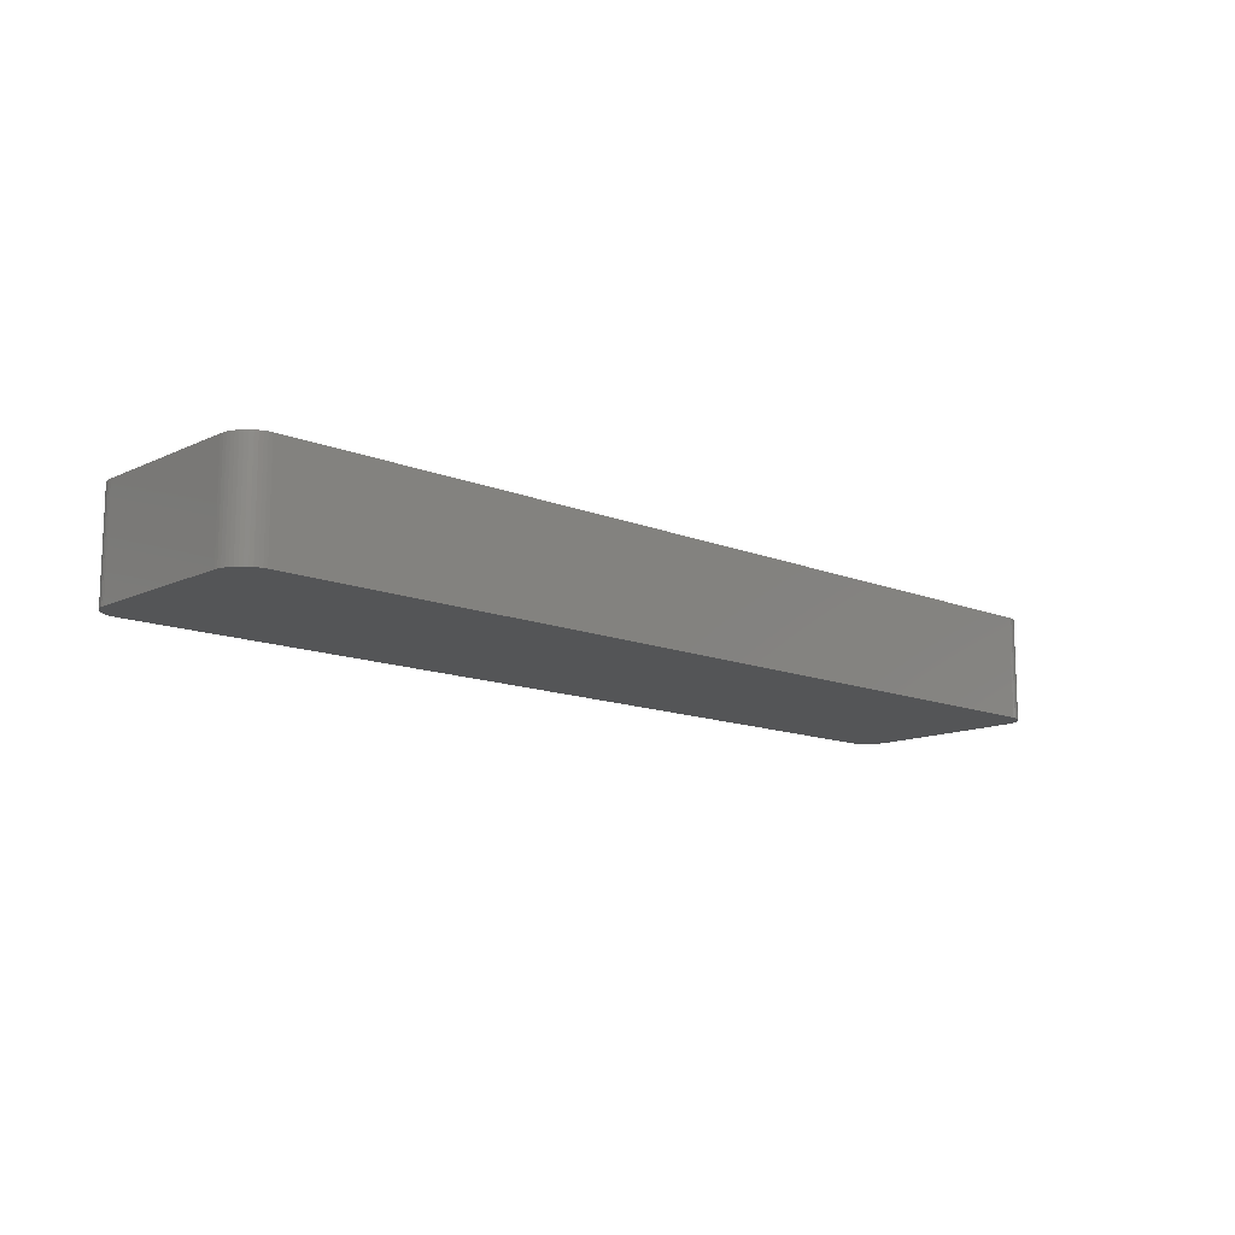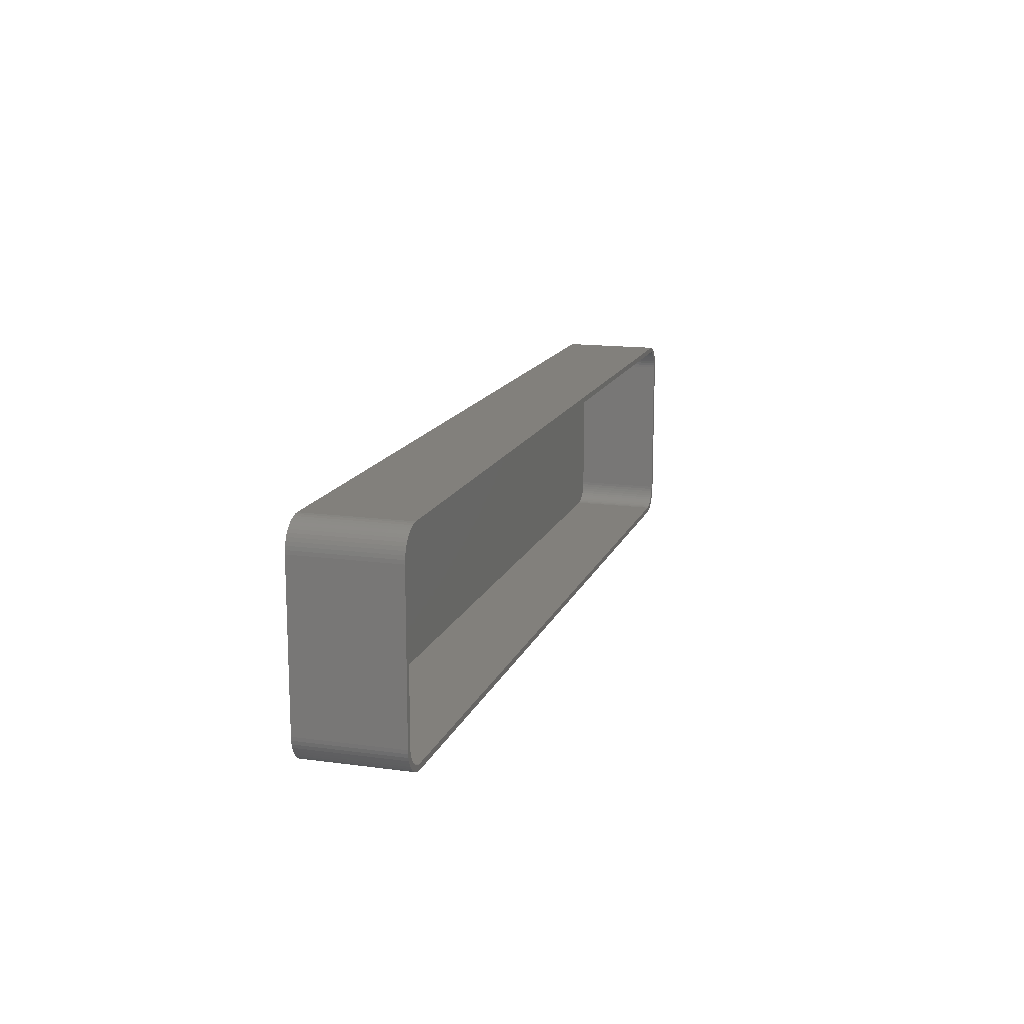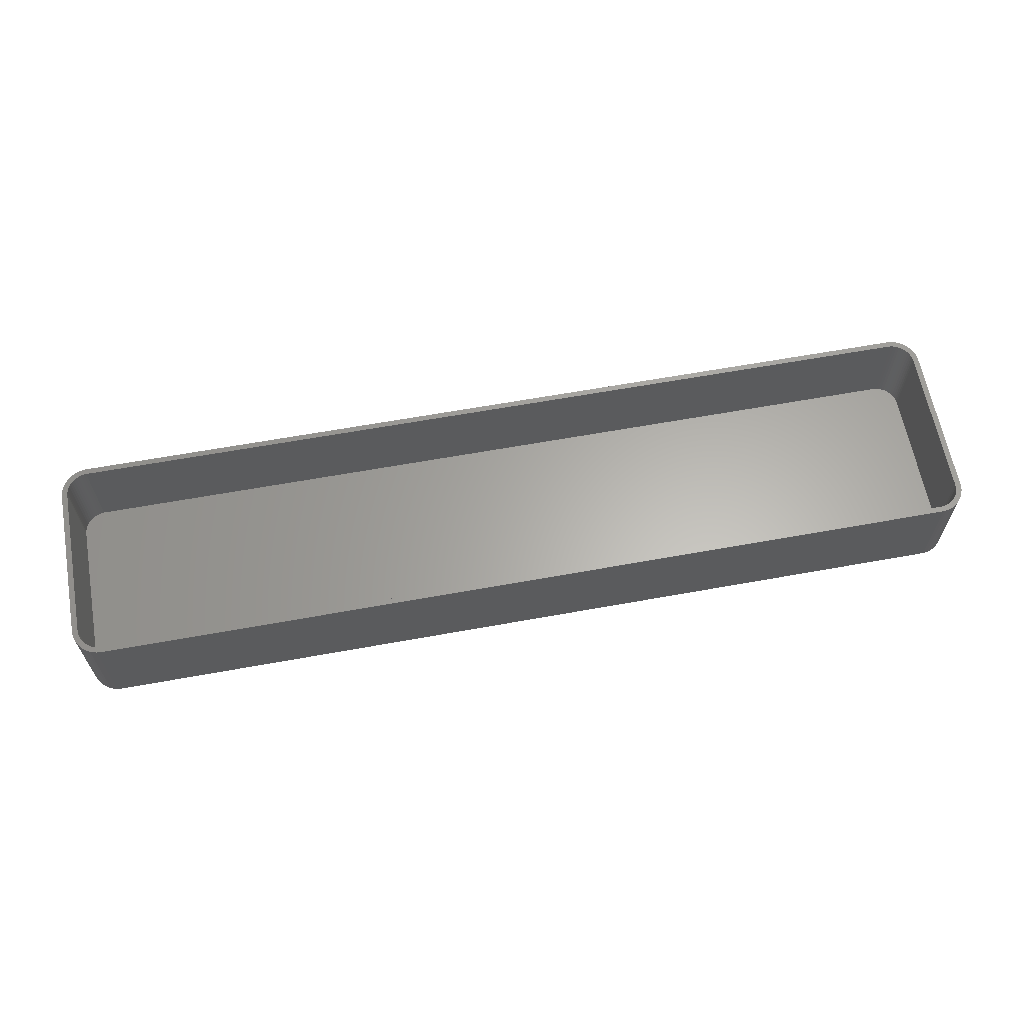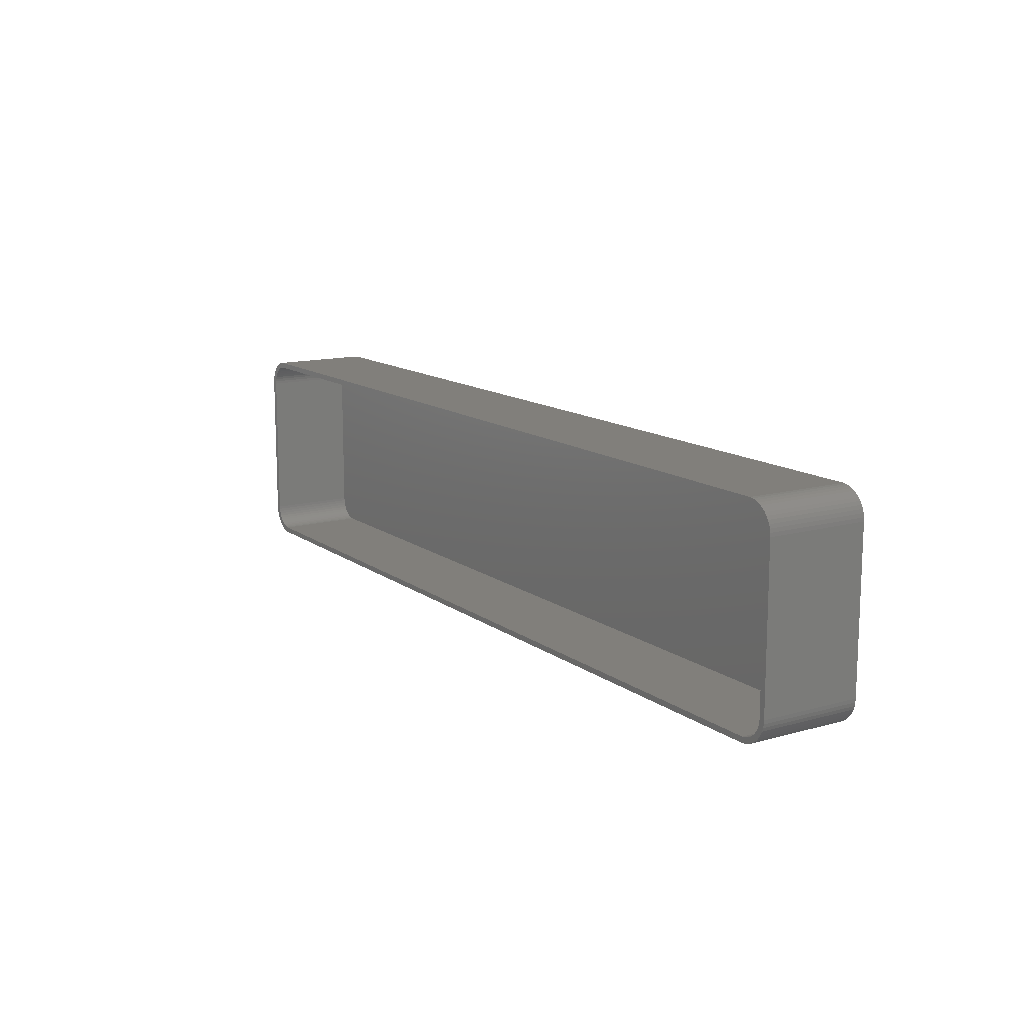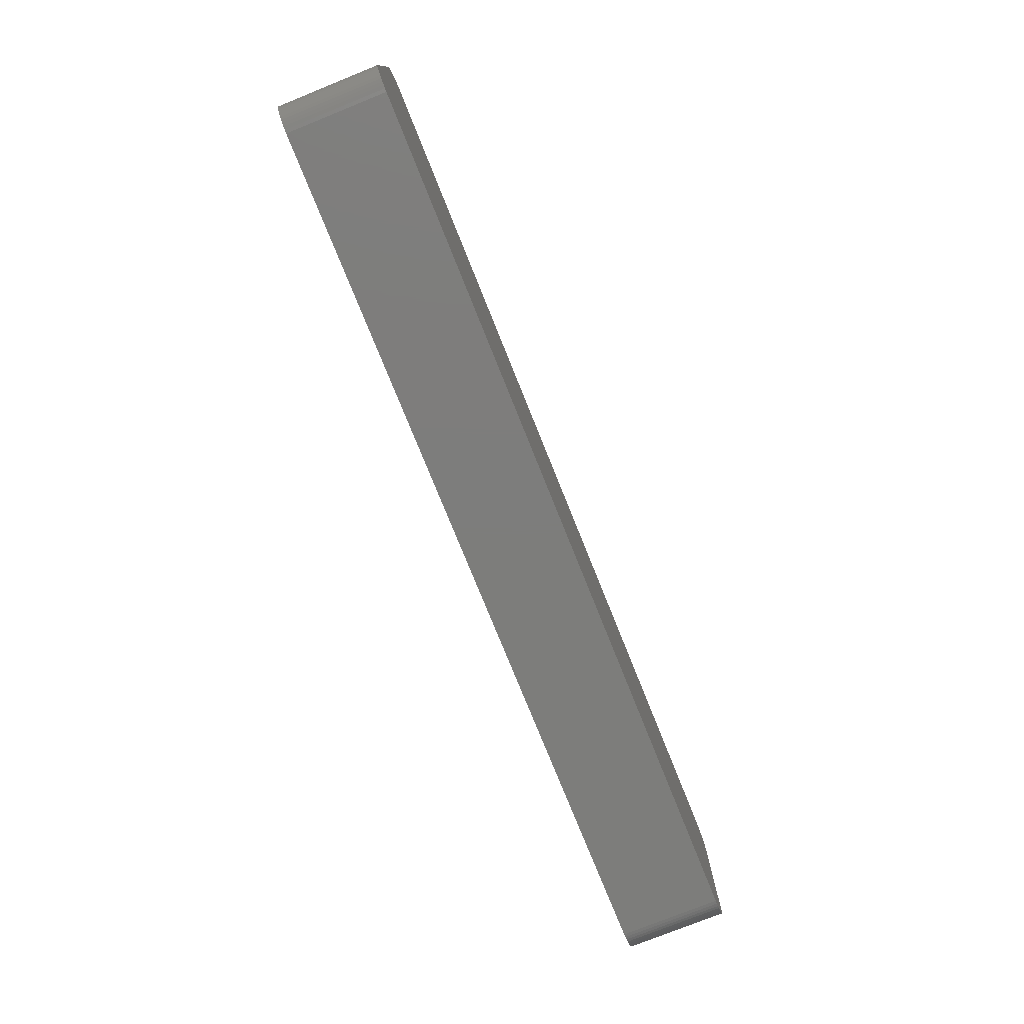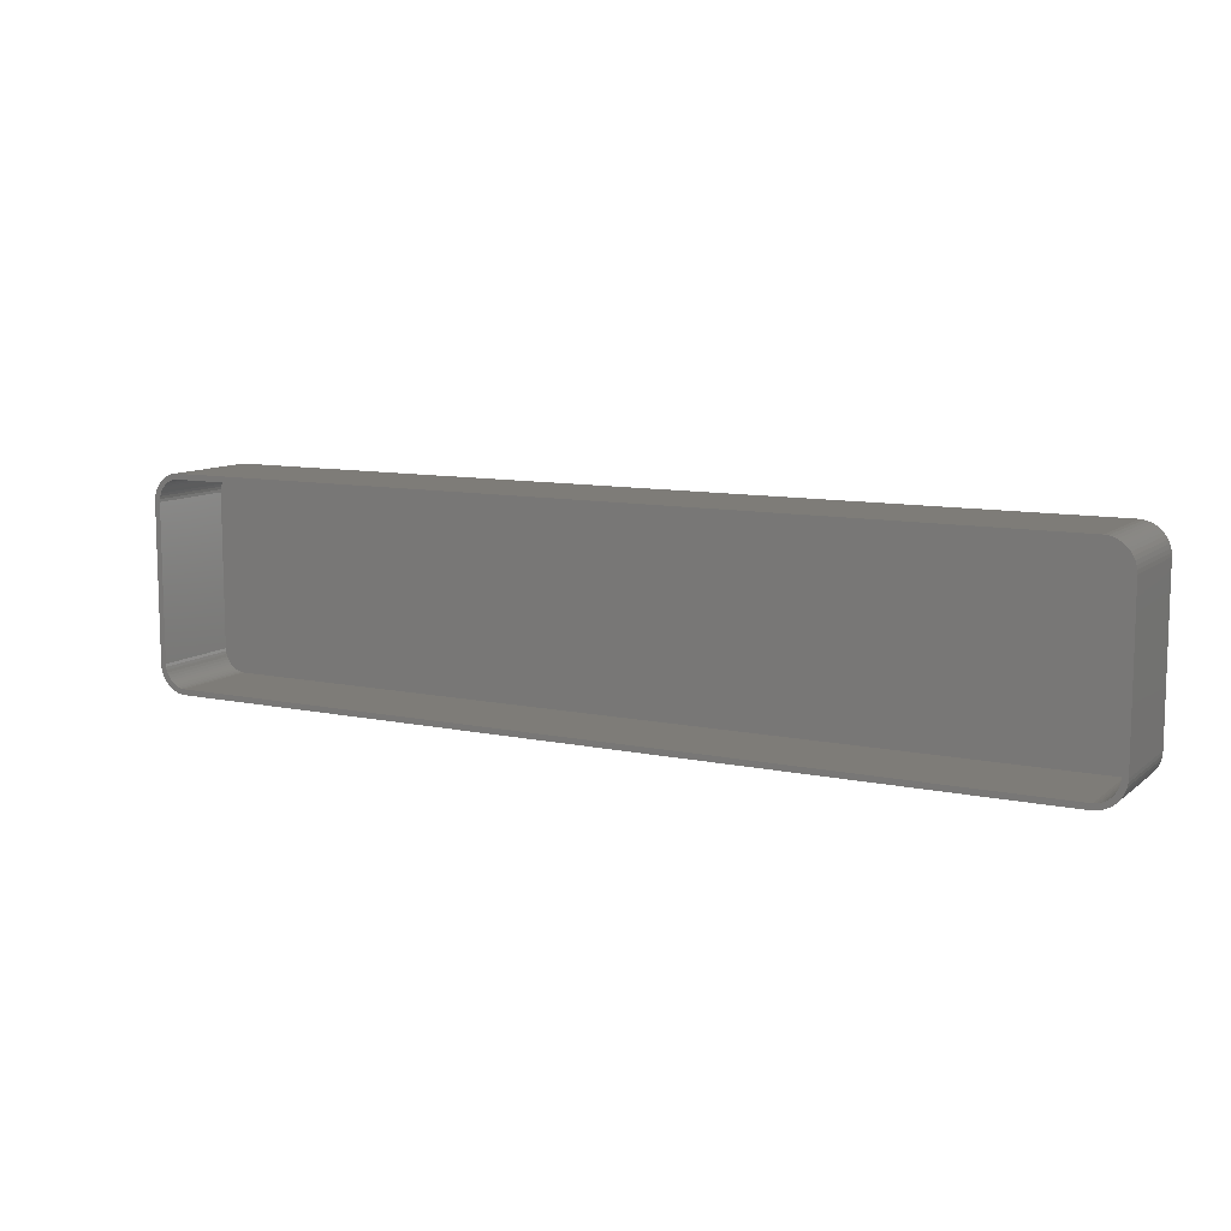
<metadata>
{"format":"stl","ext":"stl","renderer":"f3d","projection":"perspective","resolution":1024,"background":"white","views":[{"elev":-12.9,"azim":136.9,"up":"+Z"},{"elev":14.6,"azim":-73.5,"up":"+Y"},{"elev":63.2,"azim":-10.4,"up":"+Z"},{"elev":13.2,"azim":57.5,"up":"+Y"},{"elev":-76.6,"azim":111.9,"up":"+Y"},{"elev":10.0,"azim":28.4,"up":"+Y"}]}
</metadata>
<code>
# stl→obj: 208 verts, 412 faces
v -82.5 -13.75 0
v -82.5 13.75 18
v -82.5 13.75 0
v -82.5 -13.75 18
v 82.5 13.75 18
v 82.46 14.38 0
v 82.46 14.38 18
v 82.5 13.75 0
v 81.5 13.75 18
v 82.5 -13.75 18
v 81.47 14.25 18
v 82.34 14.99 18
v 81.5 -13.75 18
v 81.37 14.74 18
v 82.15 15.59 18
v 82.46 -14.38 18
v 81.22 15.22 18
v 81.88 16.16 18
v 81.47 -14.25 18
v 81.01 15.68 18
v 81.55 16.69 18
v 82.34 -14.99 18
v 81.37 -14.74 18
v 80.74 16.1 18
v 81.14 17.17 18
v 80.42 16.49 18
v 80.69 17.6 18
v 80.05 16.83 18
v 80.18 17.97 18
v 79.64 17.13 18
v 79.63 18.27 18
v 79.2 17.37 18
v 79.05 18.51 18
v 78.74 17.55 18
v 78.44 18.66 18
v 78.25 17.68 18
v 77.81 18.74 18
v 77.75 17.74 18
v -77.75 17.74 18
v -77.81 18.74 18
v -78.25 17.68 18
v -78.44 18.66 18
v -78.74 17.55 18
v -79.05 18.51 18
v -79.2 17.37 18
v -79.63 18.27 18
v -79.64 17.13 18
v -80.18 17.97 18
v -80.05 16.83 18
v -80.69 17.6 18
v -80.42 16.49 18
v -81.14 17.17 18
v -80.74 16.1 18
v -81.55 16.69 18
v -81.01 15.68 18
v -81.88 16.16 18
v -81.22 15.22 18
v -82.34 14.99 18
v -81.37 14.74 18
v -82.15 15.59 18
v 82.15 -15.59 18
v 81.22 -15.22 18
v 81.88 -16.16 18
v 81.01 -15.68 18
v 81.55 -16.69 18
v 80.74 -16.1 18
v 81.14 -17.17 18
v 80.42 -16.49 18
v 80.69 -17.6 18
v 80.05 -16.83 18
v 80.18 -17.97 18
v 79.64 -17.13 18
v 79.63 -18.27 18
v 79.2 -17.37 18
v 79.05 -18.51 18
v 78.74 -17.55 18
v 78.44 -18.66 18
v 78.25 -17.68 18
v 77.81 -18.74 18
v 77.75 -17.74 18
v -77.75 -17.74 18
v -77.81 -18.74 18
v -78.25 -17.68 18
v -78.44 -18.66 18
v -78.74 -17.55 18
v -79.05 -18.51 18
v -79.2 -17.37 18
v -79.63 -18.27 18
v -79.64 -17.13 18
v -80.18 -17.97 18
v -80.05 -16.83 18
v -80.69 -17.6 18
v -80.42 -16.49 18
v -81.14 -17.17 18
v -80.74 -16.1 18
v -81.55 -16.69 18
v -81.01 -15.68 18
v -81.88 -16.16 18
v -81.22 -15.22 18
v -82.15 -15.59 18
v -81.37 -14.74 18
v -82.34 -14.99 18
v -81.47 -14.25 18
v -82.46 -14.38 18
v -81.5 -13.75 18
v -81.5 13.75 18
v -81.47 14.25 18
v -82.46 14.38 18
v -77.81 -18.74 0
v 77.81 -18.74 0
v 77.81 18.74 0
v -77.81 18.74 0
v -81.14 -17.17 0
v -80.69 -17.6 0
v 82.5 -13.75 0
v 82.46 -14.38 0
v 79.05 18.51 0
v 78.44 18.66 0
v -82.15 -15.59 0
v -82.34 -14.99 0
v -79.63 -18.27 0
v -79.05 -18.51 0
v 78.44 -18.66 0
v 82.34 -14.99 0
v 82.15 -15.59 0
v 82.15 15.59 0
v 82.34 14.99 0
v 81.14 17.17 0
v 81.55 16.69 0
v -82.46 14.38 0
v -80.69 17.6 0
v -81.14 17.17 0
v -79.05 18.51 0
v -79.63 18.27 0
v -82.46 -14.38 0
v 81.88 -16.16 0
v 81.55 -16.69 0
v 81.14 -17.17 0
v 81.88 16.16 0
v 80.69 -17.6 0
v 80.18 -17.97 0
v 79.63 -18.27 0
v 80.69 17.6 0
v 79.05 -18.51 0
v 80.18 17.97 0
v 79.63 18.27 0
v -78.44 -18.66 0
v -78.44 18.66 0
v -80.18 -17.97 0
v -80.18 17.97 0
v -81.55 -16.69 0
v -81.88 -16.16 0
v -81.55 16.69 0
v -81.88 16.16 0
v -82.15 15.59 0
v -82.34 14.99 0
v -81.5 13.75 2
v -81.5 -13.75 2
v -81.47 -14.25 2
v 80.74 16.1 2
v 80.42 16.49 2
v 77.75 -17.74 2
v -77.75 -17.74 2
v 78.25 -17.68 2
v 80.05 16.83 2
v -77.75 17.74 2
v 77.75 17.74 2
v -80.74 -16.1 2
v -80.42 -16.49 2
v 81.47 -14.25 2
v 81.5 -13.75 2
v 81.5 13.75 2
v -80.42 16.49 2
v -80.05 16.83 2
v -79.2 17.37 2
v -78.74 17.55 2
v -78.74 -17.55 2
v -79.2 -17.37 2
v -78.25 -17.68 2
v 81.37 14.74 2
v 81.22 15.22 2
v 80.42 -16.49 2
v 80.74 -16.1 2
v 78.25 17.68 2
v -81.22 15.22 2
v -81.37 14.74 2
v 81.47 14.25 2
v 81.01 15.68 2
v 81.37 -14.74 2
v 81.22 -15.22 2
v 81.01 -15.68 2
v 79.64 17.13 2
v 79.2 17.37 2
v 80.05 -16.83 2
v 78.74 17.55 2
v 79.64 -17.13 2
v 79.2 -17.37 2
v 78.74 -17.55 2
v -78.25 17.68 2
v -79.64 17.13 2
v -79.64 -17.13 2
v -80.74 16.1 2
v -80.05 -16.83 2
v -81.01 15.68 2
v -81.01 -15.68 2
v -81.47 14.25 2
v -81.22 -15.22 2
v -81.37 -14.74 2
f 1 2 3
f 2 1 4
f 5 6 7
f 6 5 8
f 9 5 7
f 5 9 10
f 11 7 12
f 13 10 9
f 14 12 15
f 10 13 16
f 17 15 18
f 19 16 13
f 20 18 21
f 16 19 22
f 23 22 19
f 7 11 9
f 12 14 11
f 15 17 14
f 24 21 25
f 18 20 17
f 21 24 20
f 26 25 27
f 25 26 24
f 28 27 29
f 27 28 26
f 29 30 28
f 31 30 29
f 31 32 30
f 33 32 31
f 33 34 32
f 35 34 33
f 35 36 34
f 37 36 35
f 37 38 36
f 37 39 38
f 40 39 37
f 40 41 39
f 42 41 40
f 42 43 41
f 44 43 42
f 44 45 43
f 46 45 44
f 46 47 45
f 48 47 46
f 47 48 49
f 50 49 48
f 49 50 51
f 52 51 50
f 51 52 53
f 54 53 52
f 53 54 55
f 56 55 54
f 55 56 57
f 58 59 60
f 57 60 59
f 60 57 56
f 22 23 61
f 62 61 23
f 61 62 63
f 64 63 62
f 63 64 65
f 66 65 64
f 65 66 67
f 68 67 66
f 67 68 69
f 70 69 68
f 69 70 71
f 72 71 70
f 72 73 71
f 74 73 72
f 74 75 73
f 76 75 74
f 76 77 75
f 78 77 76
f 78 79 77
f 80 79 78
f 81 79 80
f 81 82 79
f 83 82 81
f 83 84 82
f 85 84 83
f 85 86 84
f 87 86 85
f 87 88 86
f 89 88 87
f 90 89 91
f 89 90 88
f 92 91 93
f 91 92 90
f 94 93 95
f 96 95 97
f 93 94 92
f 98 97 99
f 100 99 101
f 102 101 103
f 95 96 94
f 104 103 105
f 106 2 105
f 59 58 107
f 4 105 2
f 108 107 58
f 104 105 4
f 107 108 106
f 97 98 96
f 106 108 2
f 99 100 98
f 101 102 100
f 103 104 102
f 109 79 82
f 79 109 110
f 111 40 37
f 40 111 112
f 113 92 94
f 92 113 114
f 16 115 10
f 115 16 116
f 117 35 33
f 35 117 118
f 10 8 5
f 8 10 115
f 119 102 120
f 102 119 100
f 121 86 88
f 86 121 122
f 110 77 79
f 77 110 123
f 61 124 22
f 124 61 125
f 12 126 15
f 126 12 127
f 21 128 25
f 128 21 129
f 118 37 35
f 37 118 111
f 3 108 130
f 108 3 2
f 131 52 50
f 52 131 132
f 133 46 44
f 46 133 134
f 135 4 1
f 4 135 104
f 110 115 116
f 115 110 8
f 110 116 124
f 111 8 110
f 110 124 125
f 8 111 6
f 110 125 136
f 6 111 127
f 110 136 137
f 127 111 126
f 110 137 138
f 126 111 139
f 110 138 140
f 139 111 129
f 110 140 141
f 129 111 128
f 110 141 142
f 128 111 143
f 110 142 144
f 143 111 145
f 110 144 123
f 145 111 146
f 146 111 117
f 117 111 118
f 109 111 110
f 109 112 111
f 1 109 147
f 109 1 112
f 1 147 122
f 3 112 1
f 1 122 121
f 112 3 148
f 1 121 149
f 148 3 133
f 1 149 114
f 133 3 134
f 1 114 113
f 134 3 150
f 1 113 151
f 150 3 131
f 1 151 152
f 131 3 132
f 1 152 119
f 132 3 153
f 1 119 120
f 153 3 154
f 1 120 135
f 154 3 155
f 155 3 156
f 156 3 130
f 113 96 151
f 96 113 94
f 152 100 119
f 100 152 98
f 114 90 92
f 90 114 149
f 122 84 86
f 84 122 147
f 147 82 84
f 82 147 109
f 67 137 65
f 137 67 138
f 7 127 12
f 127 7 6
f 18 129 21
f 129 18 139
f 15 139 18
f 139 15 126
f 128 27 25
f 27 128 143
f 155 56 154
f 56 155 60
f 153 52 132
f 52 153 54
f 156 60 155
f 60 156 58
f 120 104 135
f 104 120 102
f 151 98 152
f 98 151 96
f 149 88 90
f 88 149 121
f 142 71 73
f 71 142 141
f 140 67 69
f 67 140 138
f 22 116 16
f 116 22 124
f 65 136 63
f 136 65 137
f 146 33 31
f 33 146 117
f 145 31 29
f 31 145 146
f 130 58 156
f 58 130 108
f 154 54 153
f 54 154 56
f 134 48 46
f 48 134 150
f 150 50 48
f 50 150 131
f 148 44 42
f 44 148 133
f 112 42 40
f 42 112 148
f 144 73 75
f 73 144 142
f 123 75 77
f 75 123 144
f 63 125 61
f 125 63 136
f 143 29 27
f 29 143 145
f 141 69 71
f 69 141 140
f 105 157 106
f 157 105 158
f 103 158 105
f 158 103 159
f 160 26 161
f 26 160 24
f 162 81 80
f 81 162 163
f 164 80 78
f 80 164 162
f 165 26 28
f 26 165 161
f 166 38 39
f 38 166 167
f 93 168 95
f 168 93 169
f 170 13 171
f 13 170 19
f 171 9 172
f 9 171 13
f 173 49 51
f 49 173 174
f 175 43 45
f 43 175 176
f 177 87 85
f 87 177 178
f 163 83 81
f 83 163 179
f 180 17 181
f 17 180 14
f 182 66 183
f 66 182 68
f 167 36 38
f 36 167 184
f 59 185 57
f 185 59 186
f 167 172 187
f 172 167 171
f 167 187 180
f 162 171 167
f 167 180 181
f 171 162 170
f 167 181 188
f 170 162 189
f 167 188 160
f 189 162 190
f 167 160 161
f 190 162 191
f 167 161 165
f 191 162 183
f 167 165 192
f 183 162 182
f 167 192 193
f 182 162 194
f 167 193 195
f 194 162 196
f 167 195 184
f 196 162 197
f 197 162 198
f 198 162 164
f 166 162 167
f 166 163 162
f 157 166 199
f 166 157 163
f 157 199 176
f 158 163 157
f 157 176 175
f 163 158 179
f 157 175 200
f 179 158 177
f 157 200 174
f 177 158 178
f 157 174 173
f 178 158 201
f 157 173 202
f 201 158 203
f 157 202 204
f 203 158 169
f 157 204 185
f 169 158 168
f 157 185 186
f 168 158 205
f 157 186 206
f 205 158 207
f 207 158 208
f 208 158 159
f 99 208 101
f 208 99 207
f 101 159 103
f 159 101 208
f 179 85 83
f 85 179 177
f 187 14 180
f 14 187 11
f 172 11 187
f 11 172 9
f 181 20 188
f 20 181 17
f 188 24 160
f 24 188 20
f 193 30 32
f 30 193 192
f 195 32 34
f 32 195 193
f 183 64 191
f 64 183 66
f 190 23 189
f 23 190 62
f 196 74 72
f 74 196 197
f 197 76 74
f 76 197 198
f 106 206 107
f 206 106 157
f 107 186 59
f 186 107 206
f 199 39 41
f 39 199 166
f 200 45 47
f 45 200 175
f 176 41 43
f 41 176 199
f 192 28 30
f 28 192 165
f 184 34 36
f 34 184 195
f 191 62 190
f 62 191 64
f 189 19 170
f 19 189 23
f 198 78 76
f 78 198 164
f 53 173 51
f 173 53 202
f 174 47 49
f 47 174 200
f 97 207 99
f 207 97 205
f 95 205 97
f 205 95 168
f 178 89 87
f 89 178 201
f 201 91 89
f 91 201 203
f 203 93 91
f 93 203 169
f 182 70 68
f 70 182 194
f 194 72 70
f 72 194 196
f 57 204 55
f 204 57 185
f 55 202 53
f 202 55 204

</code>
